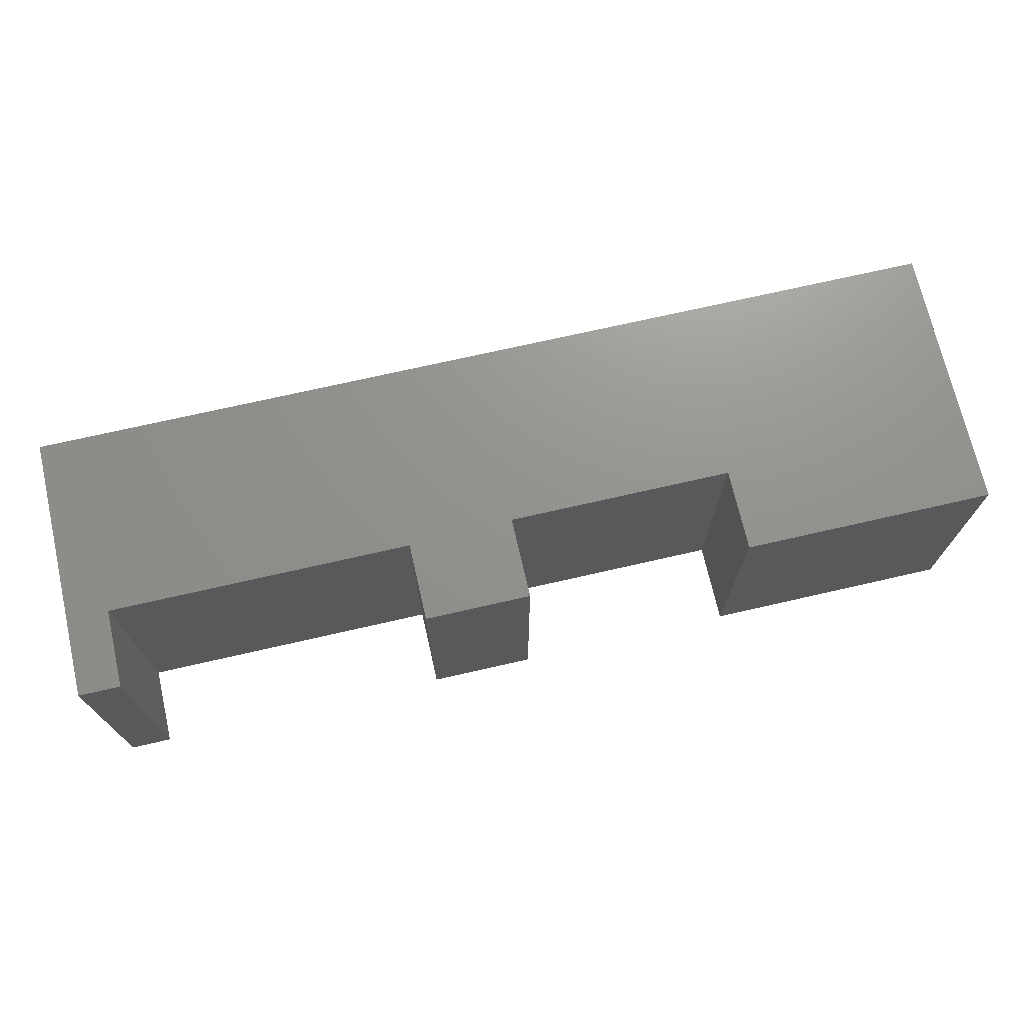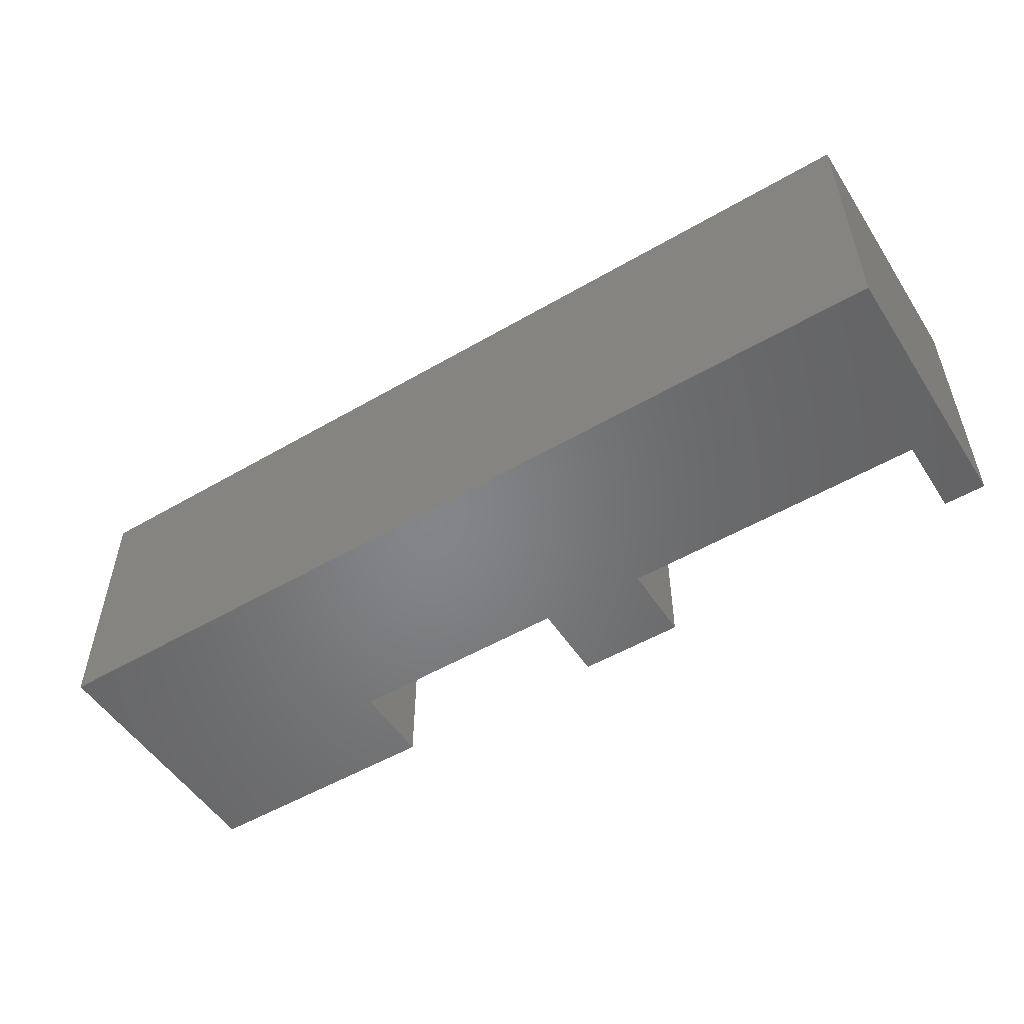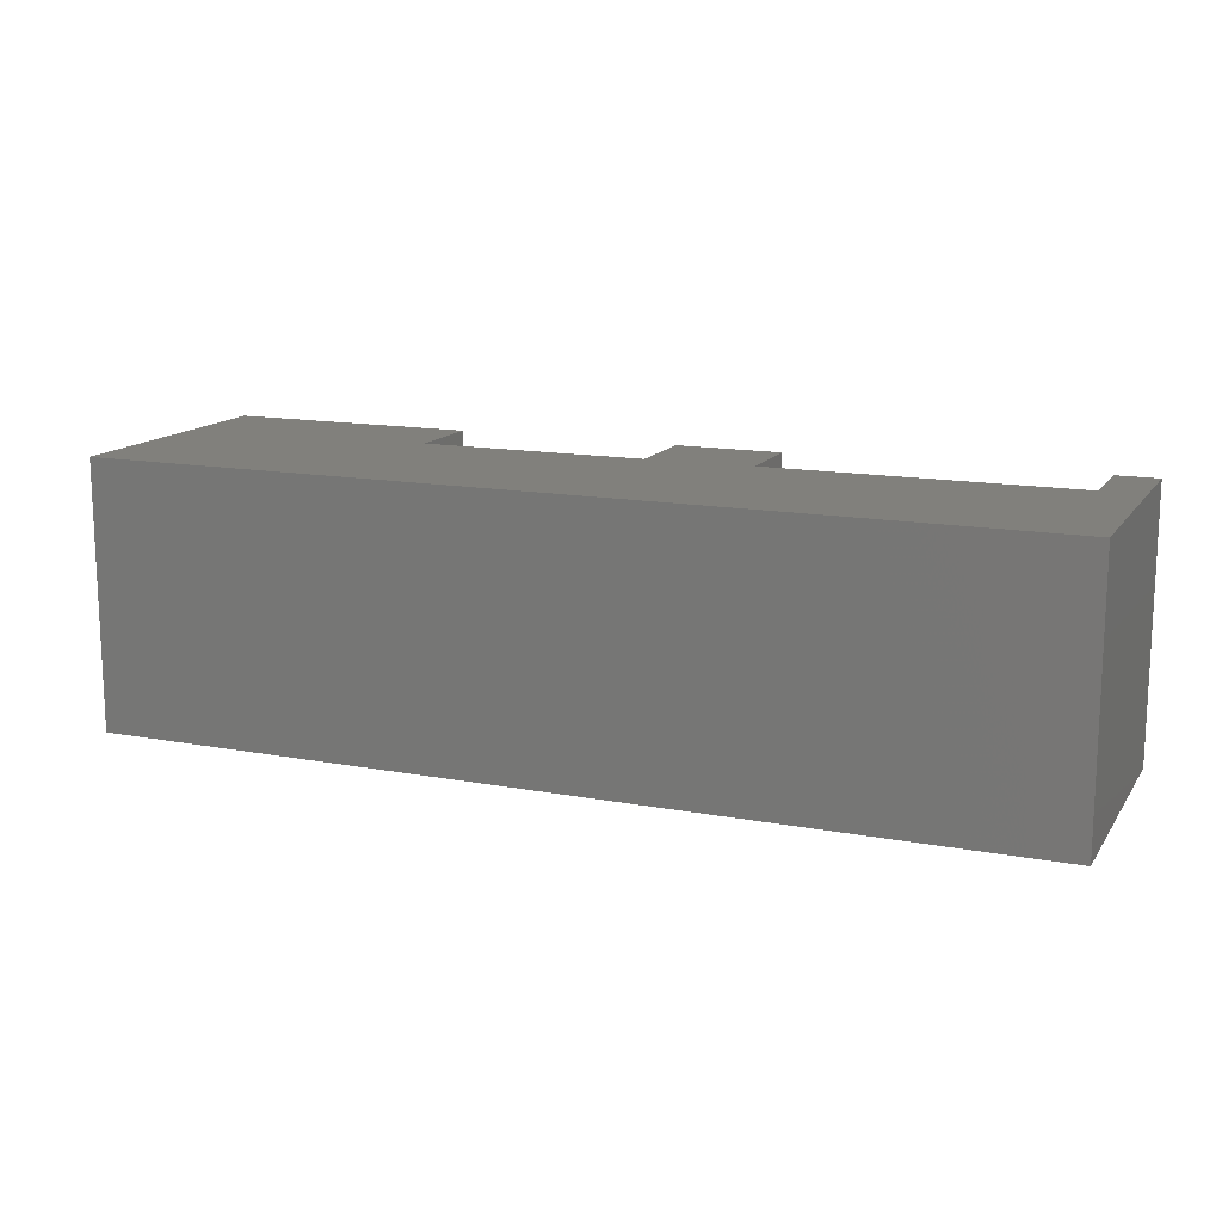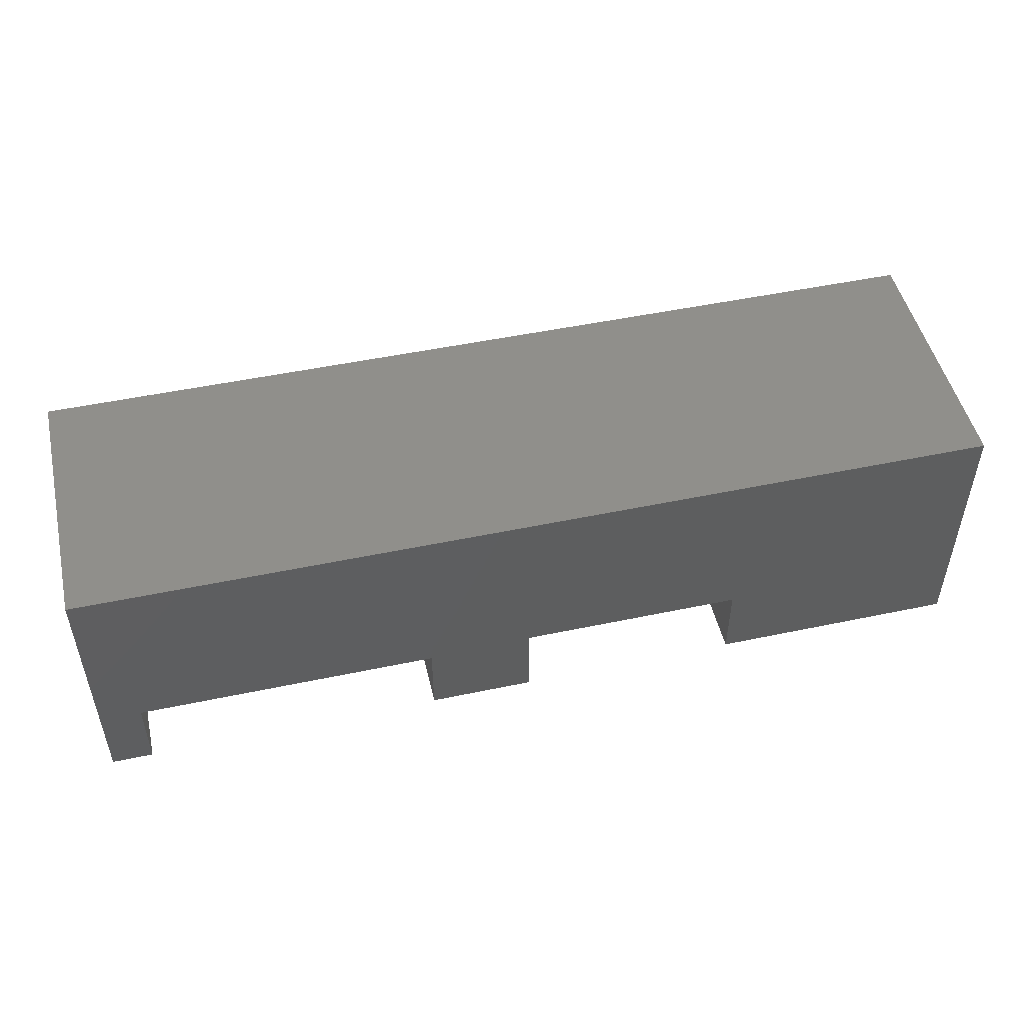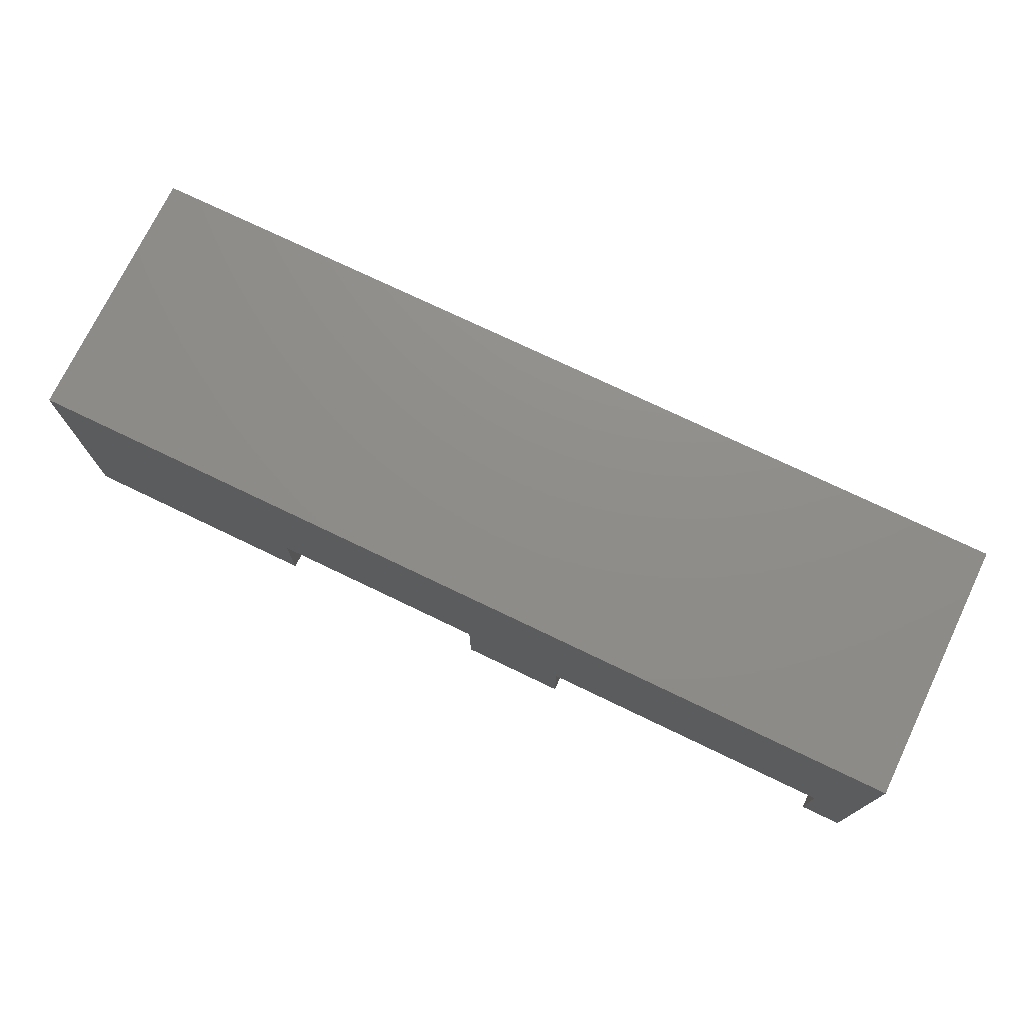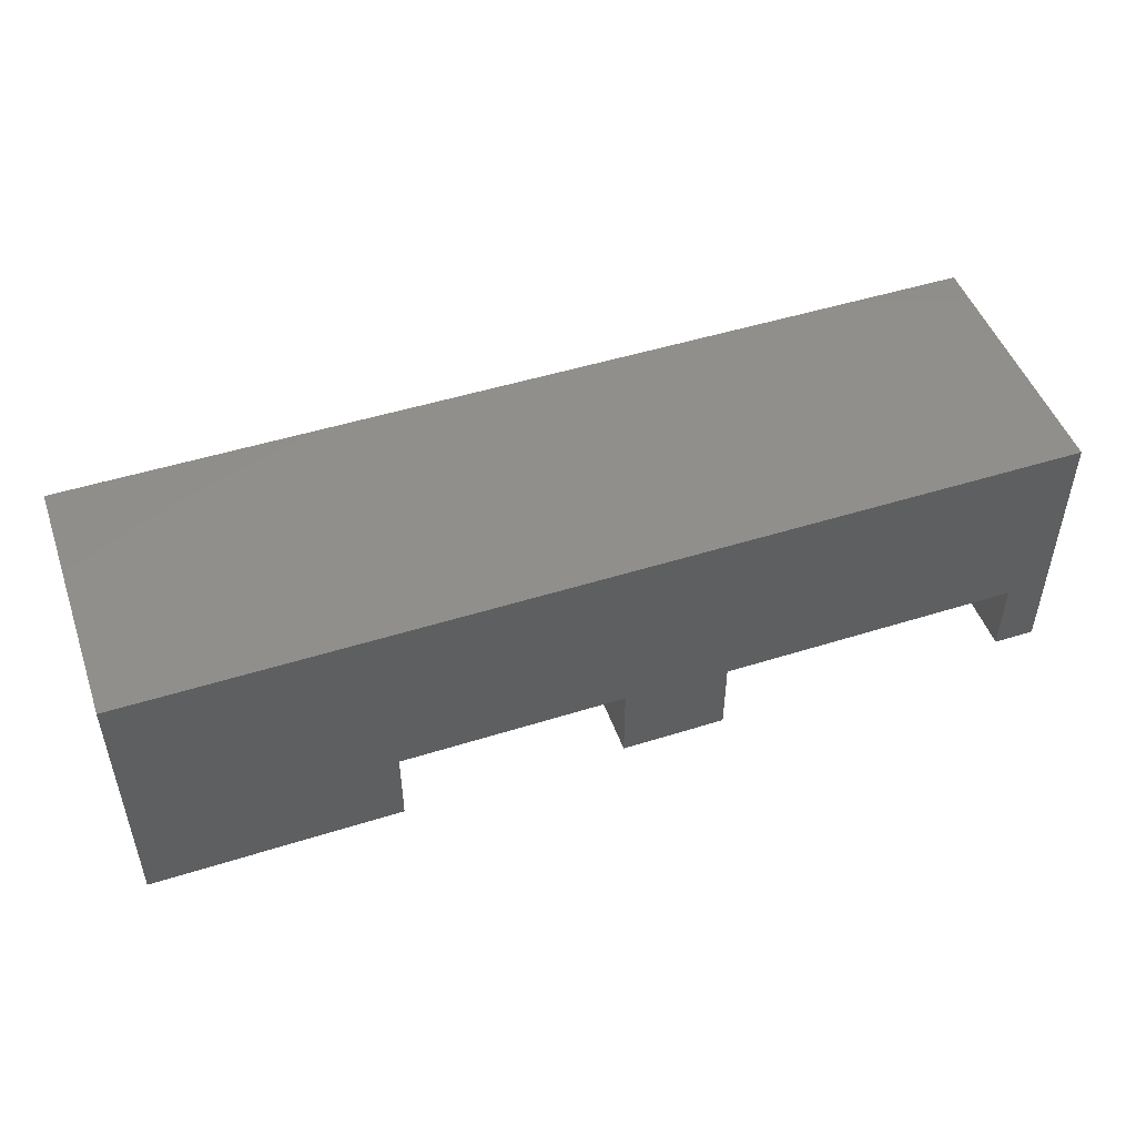
<metadata>
{"format":"stl","ext":"stl","renderer":"f3d","projection":"perspective","resolution":1024,"background":"white","views":[{"elev":71.6,"azim":-12.9,"up":"+Z"},{"elev":-52.2,"azim":-147.8,"up":"+Z"},{"elev":14.1,"azim":-157.6,"up":"+Z"},{"elev":49.6,"azim":-13.1,"up":"+Y"},{"elev":74.0,"azim":-154.3,"up":"+Y"},{"elev":48.8,"azim":160.7,"up":"+Y"}]}
</metadata>
<code>
# stl→obj: 26 verts, 48 faces
v -62.64 23.77 20
v -62.64 29.67 20
v -62.64 23.77 0
v -62.64 29.67 0
v -85.64 29.67 20
v -85.64 29.67 0
v -85.64 23.77 20
v -85.64 23.77 0
v -88.77 23.77 20
v -88.77 43.77 20
v -53.77 43.77 20
v -54.67 29.92 20
v -37.67 29.92 20
v -18.77 43.77 20
v -18.77 23.77 20
v -37.67 23.77 20
v -54.67 23.77 20
v -54.67 23.77 0
v -37.67 23.77 0
v -37.67 29.92 0
v -54.67 29.92 0
v -18.77 23.77 0
v -88.77 23.77 0
v -88.77 43.77 0
v -53.77 43.77 0
v -18.77 43.77 0
f 1 2 3
f 3 2 4
f 2 5 4
f 4 5 6
f 5 7 6
f 6 7 8
f 7 5 9
f 9 5 10
f 10 5 2
f 11 2 12
f 13 11 12
f 13 14 11
f 13 15 14
f 13 16 15
f 1 17 2
f 2 17 12
f 11 10 2
f 1 3 17
f 17 3 18
f 19 16 20
f 20 16 13
f 17 18 12
f 12 18 21
f 20 13 21
f 21 13 12
f 16 19 15
f 15 19 22
f 8 23 6
f 6 23 24
f 4 24 25
f 21 25 20
f 21 4 25
f 21 18 4
f 4 18 3
f 6 24 4
f 25 26 20
f 20 26 22
f 19 20 22
f 8 7 23
f 23 7 9
f 10 24 9
f 9 24 23
f 14 26 11
f 11 26 25
f 10 25 24
f 10 11 25
f 15 22 14
f 14 22 26

</code>
